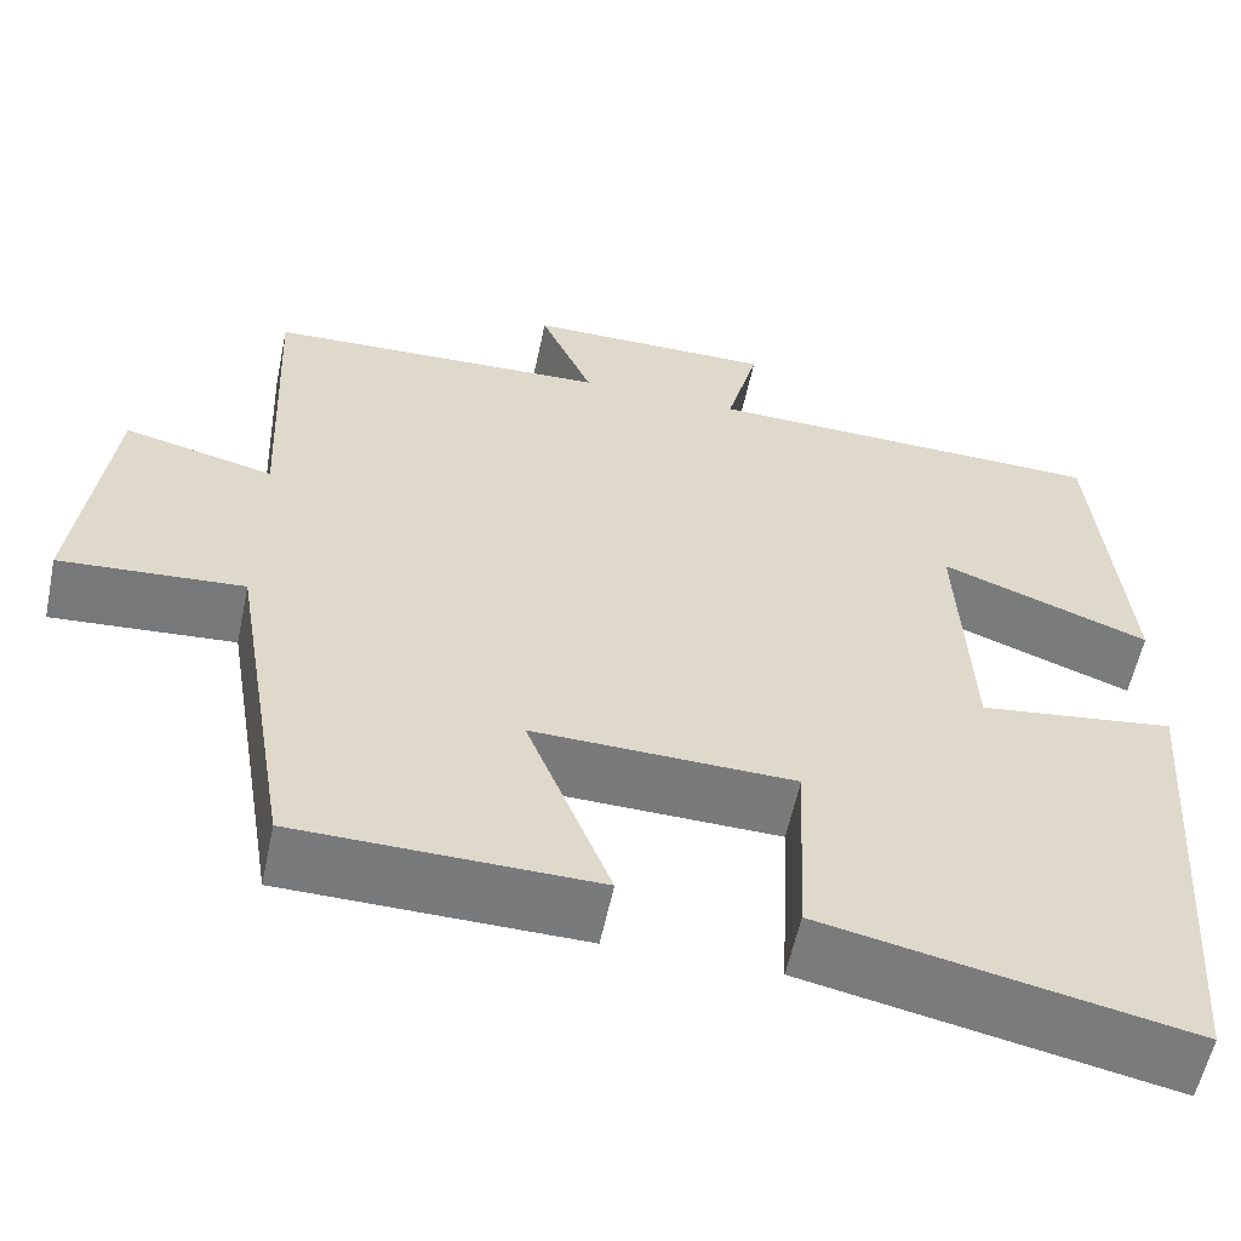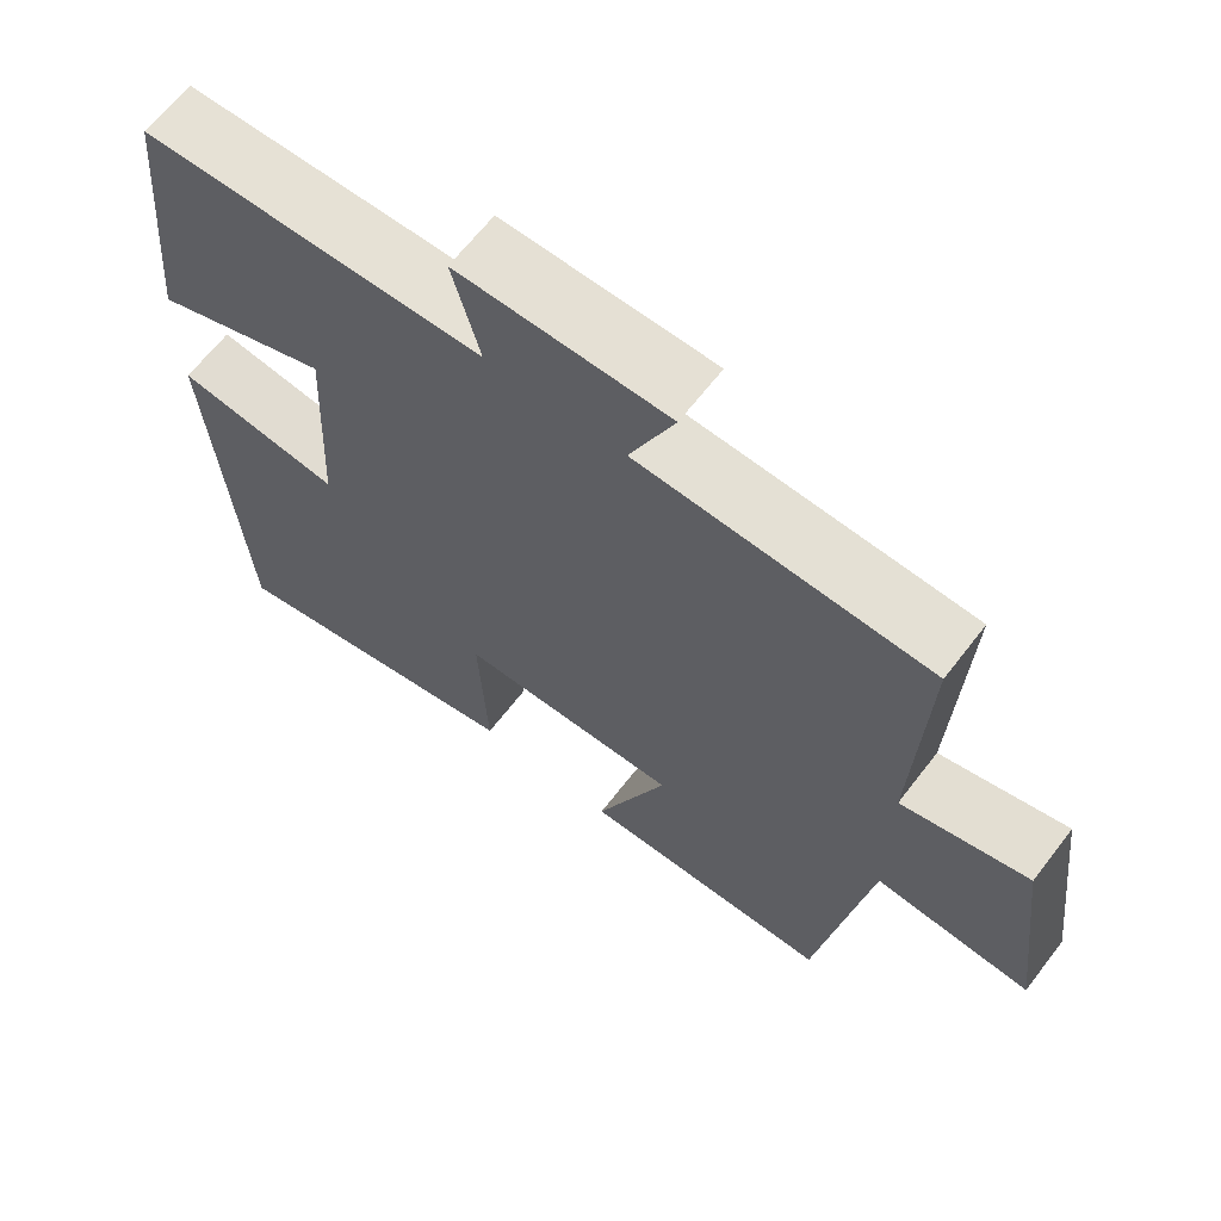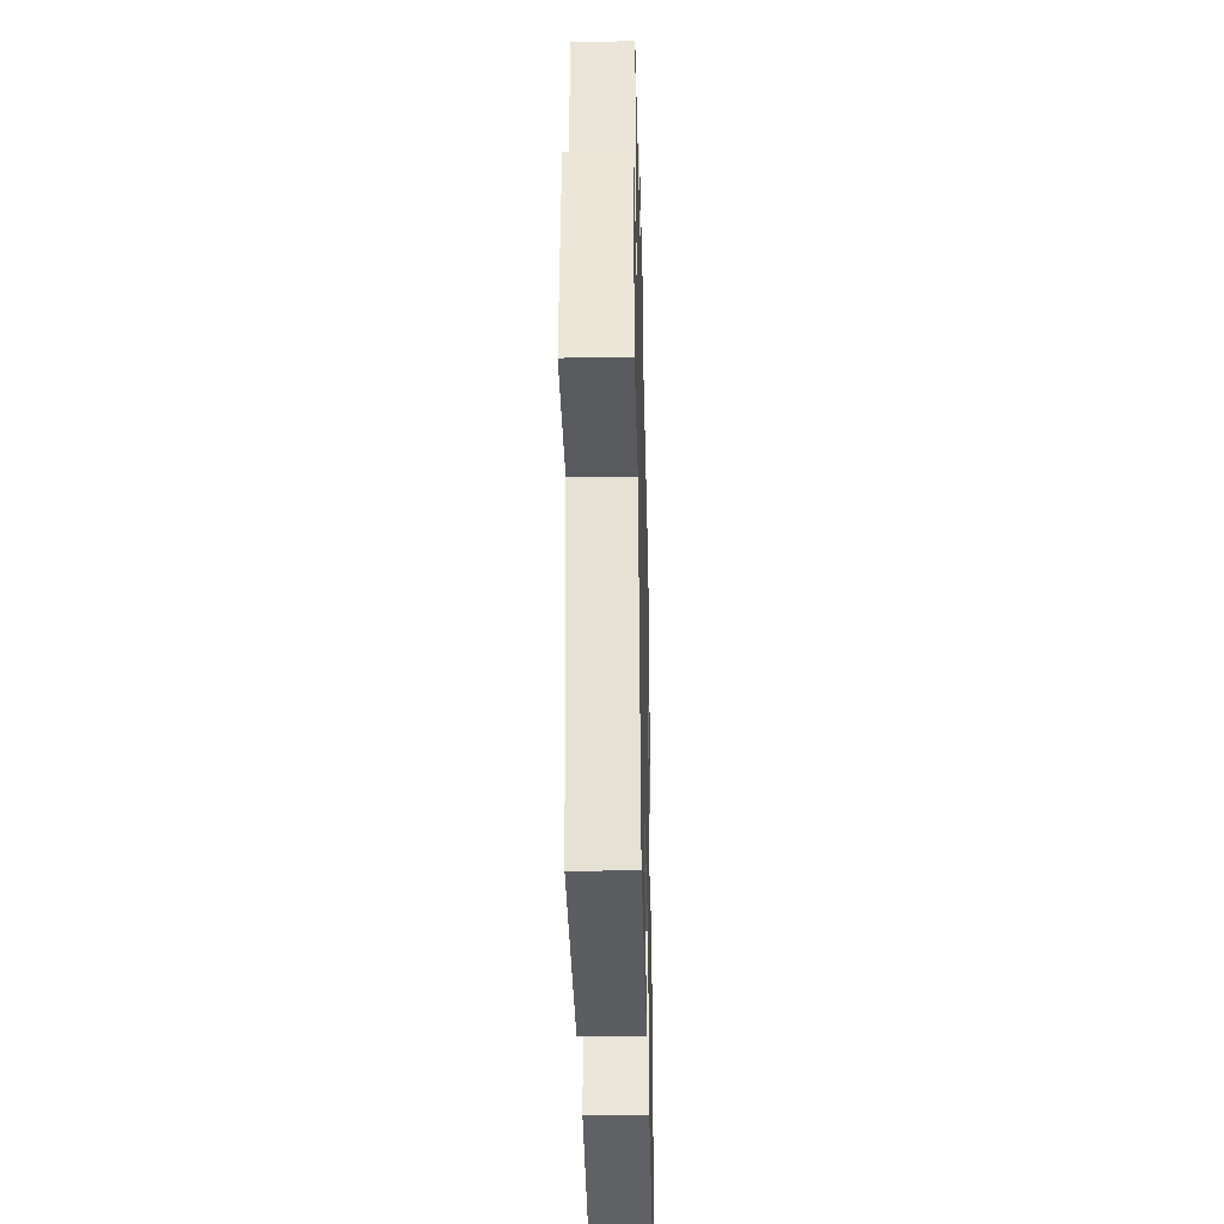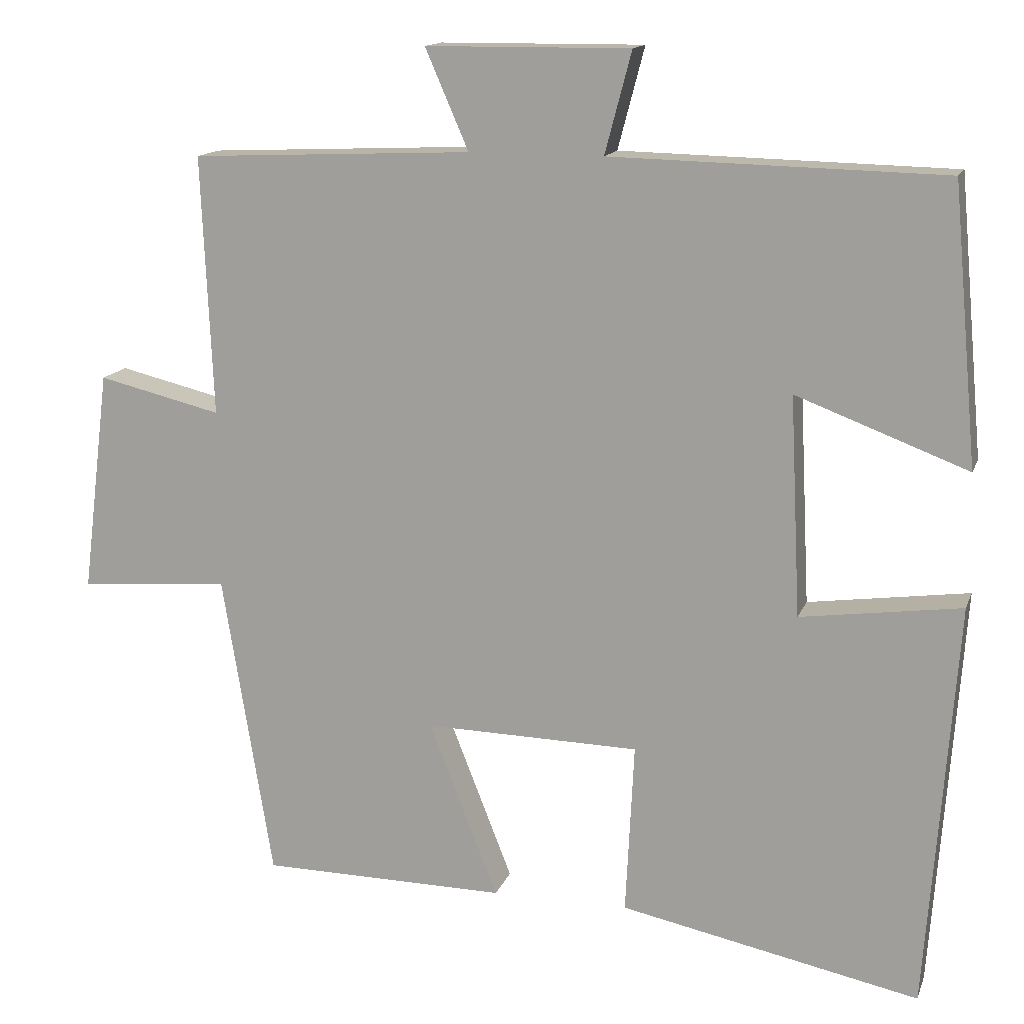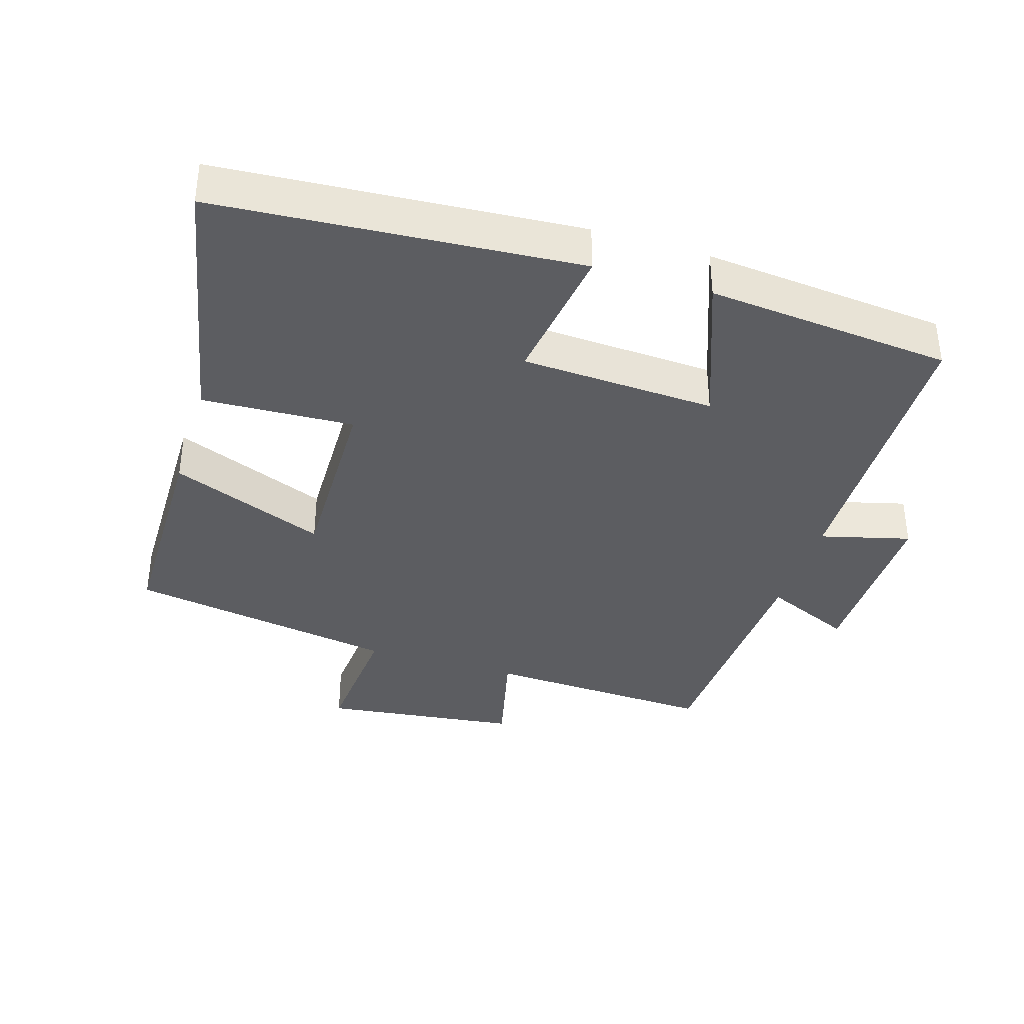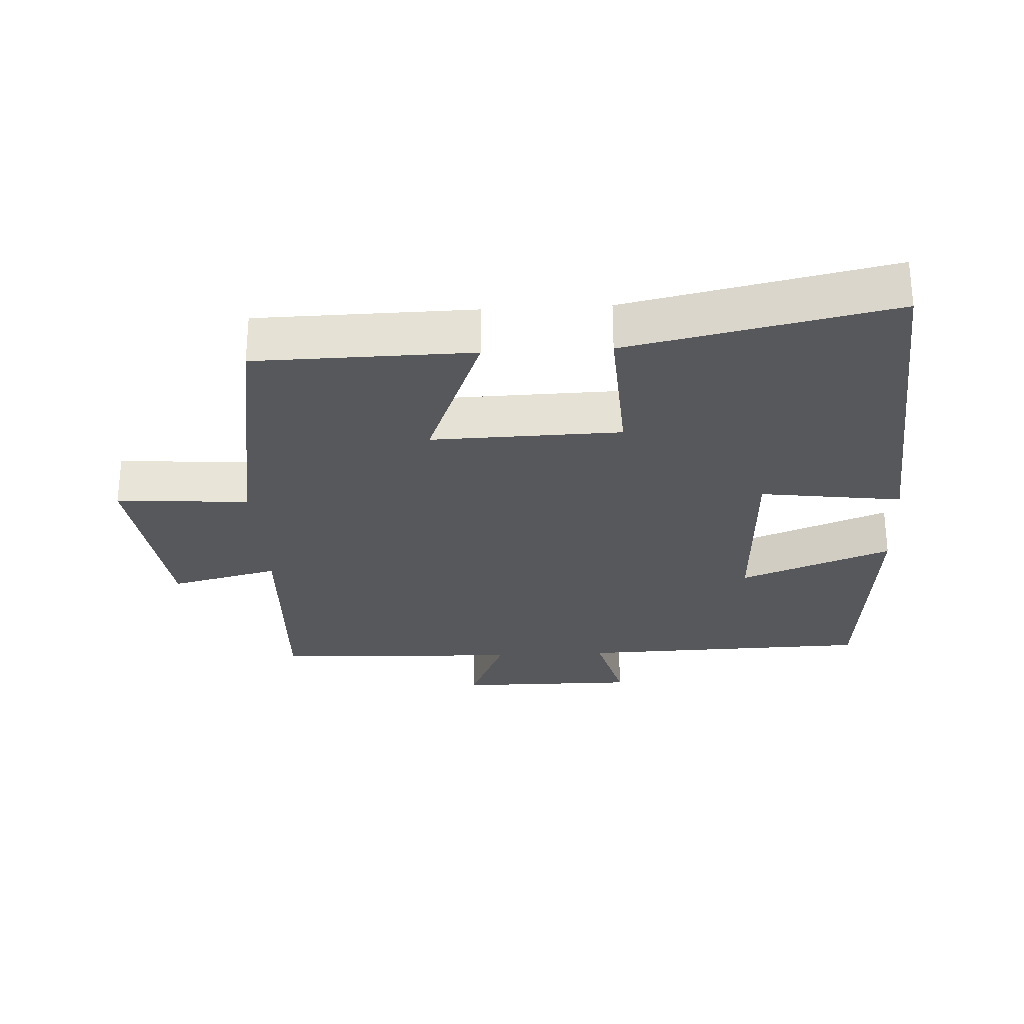
<metadata>
{"format":"obj","ext":"obj","renderer":"f3d","projection":"perspective","resolution":1024,"background":"white","views":[{"elev":-58.0,"azim":168.1,"up":"+Z"},{"elev":65.2,"azim":37.6,"up":"+Z"},{"elev":-35.0,"azim":91.4,"up":"+Z"},{"elev":14.3,"azim":-164.0,"up":"+Z"},{"elev":-37.2,"azim":-107.3,"up":"+Y"},{"elev":-28.1,"azim":-176.8,"up":"+Y"}]}
</metadata>
<code>
v -0.467 0.07 0.49
v -0.03 0.07 0.5
v -0.065 0.07 0.633
v 0.203 0.07 0.631
v 0.146 0.07 0.5
v 0.515 0.07 0.484
v 0.5 0.07 0.143
v 0.662 0.07 0.182
v 0.698 0.07 -0.11
v 0.5 0.07 -0.095
v 0.434 0.07 -0.496
v 0.112 0.07 -0.5
v 0.203 0.07 -0.269
v -0.079 0.07 -0.275
v -0.068 0.07 -0.5
v -0.461 0.07 -0.581
v -0.5 0.07 -0.047
v -0.289 0.07 -0.076
v -0.275 0.07 0.212
v -0.5 0.07 0.127
v -0.467 0 0.49
v -0.03 0 0.5
v -0.065 0 0.633
v 0.203 0 0.631
v 0.146 0 0.5
v 0.515 0 0.484
v 0.5 0 0.143
v 0.662 0 0.182
v 0.698 0 -0.11
v 0.5 0 -0.095
v 0.434 0 -0.496
v 0.112 0 -0.5
v 0.203 0 -0.269
v -0.079 0 -0.275
v -0.068 0 -0.5
v -0.461 0 -0.581
v -0.5 0 -0.047
v -0.289 0 -0.076
v -0.275 0 0.212
v -0.5 0 0.127
f 19 20 1 2
f 18 19 2
f 16 17 18
f 15 16 18
f 14 15 18
f 13 14 18 2
f 10 11 12 13
f 10 13 2 3
f 7 8 9 10
f 7 10 3
f 5 6 7
f 5 7 3
f 3 4 5
f 22 21 40 39
f 22 39 38
f 38 37 36
f 38 36 35
f 38 35 34
f 22 38 34 33
f 33 32 31 30
f 23 22 33 30
f 30 29 28 27
f 23 30 27
f 27 26 25
f 23 27 25
f 25 24 23
f 1 21 22 2
f 2 22 23 3
f 3 23 24 4
f 4 24 25 5
f 5 25 26 6
f 6 26 27 7
f 7 27 28 8
f 8 28 29 9
f 9 29 30 10
f 10 30 31 11
f 11 31 32 12
f 12 32 33 13
f 13 33 34 14
f 14 34 35 15
f 15 35 36 16
f 16 36 37 17
f 17 37 38 18
f 18 38 39 19
f 19 39 40 20
f 20 40 21 1

</code>
